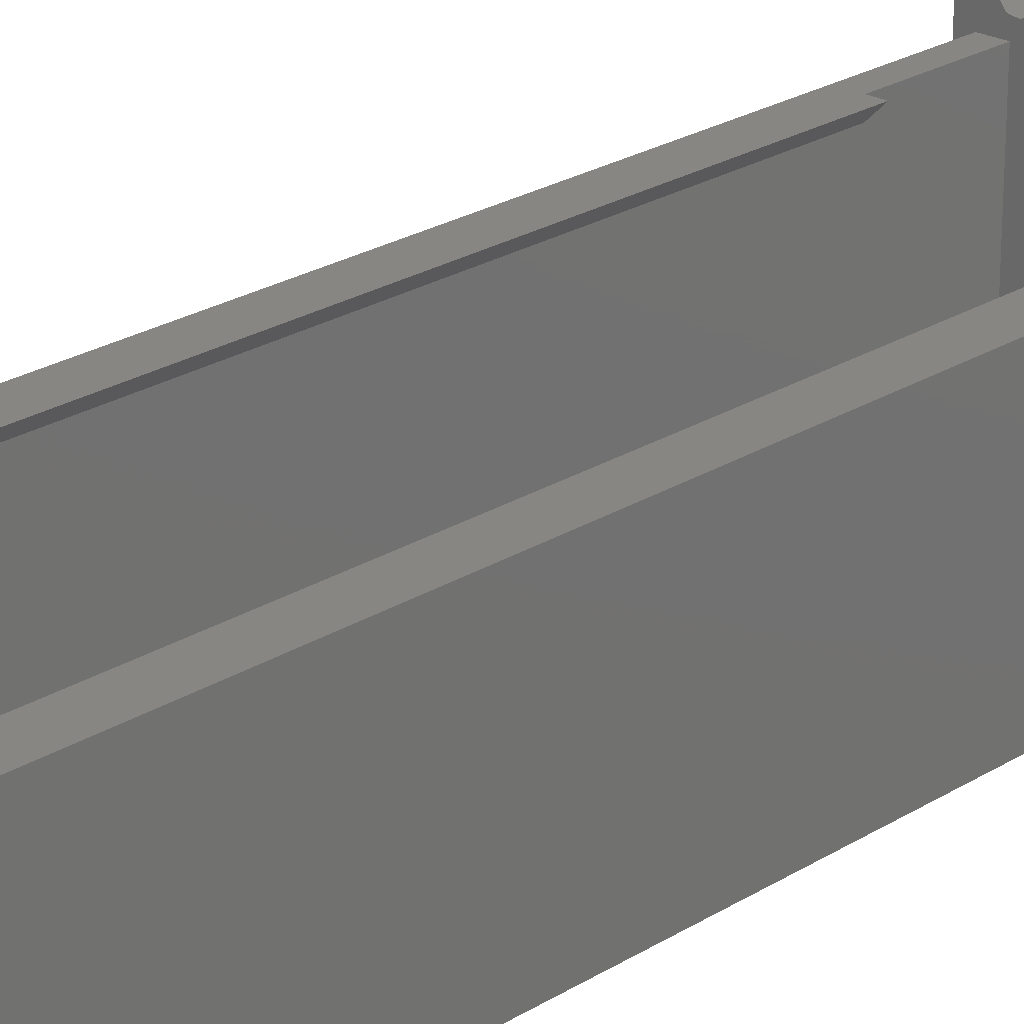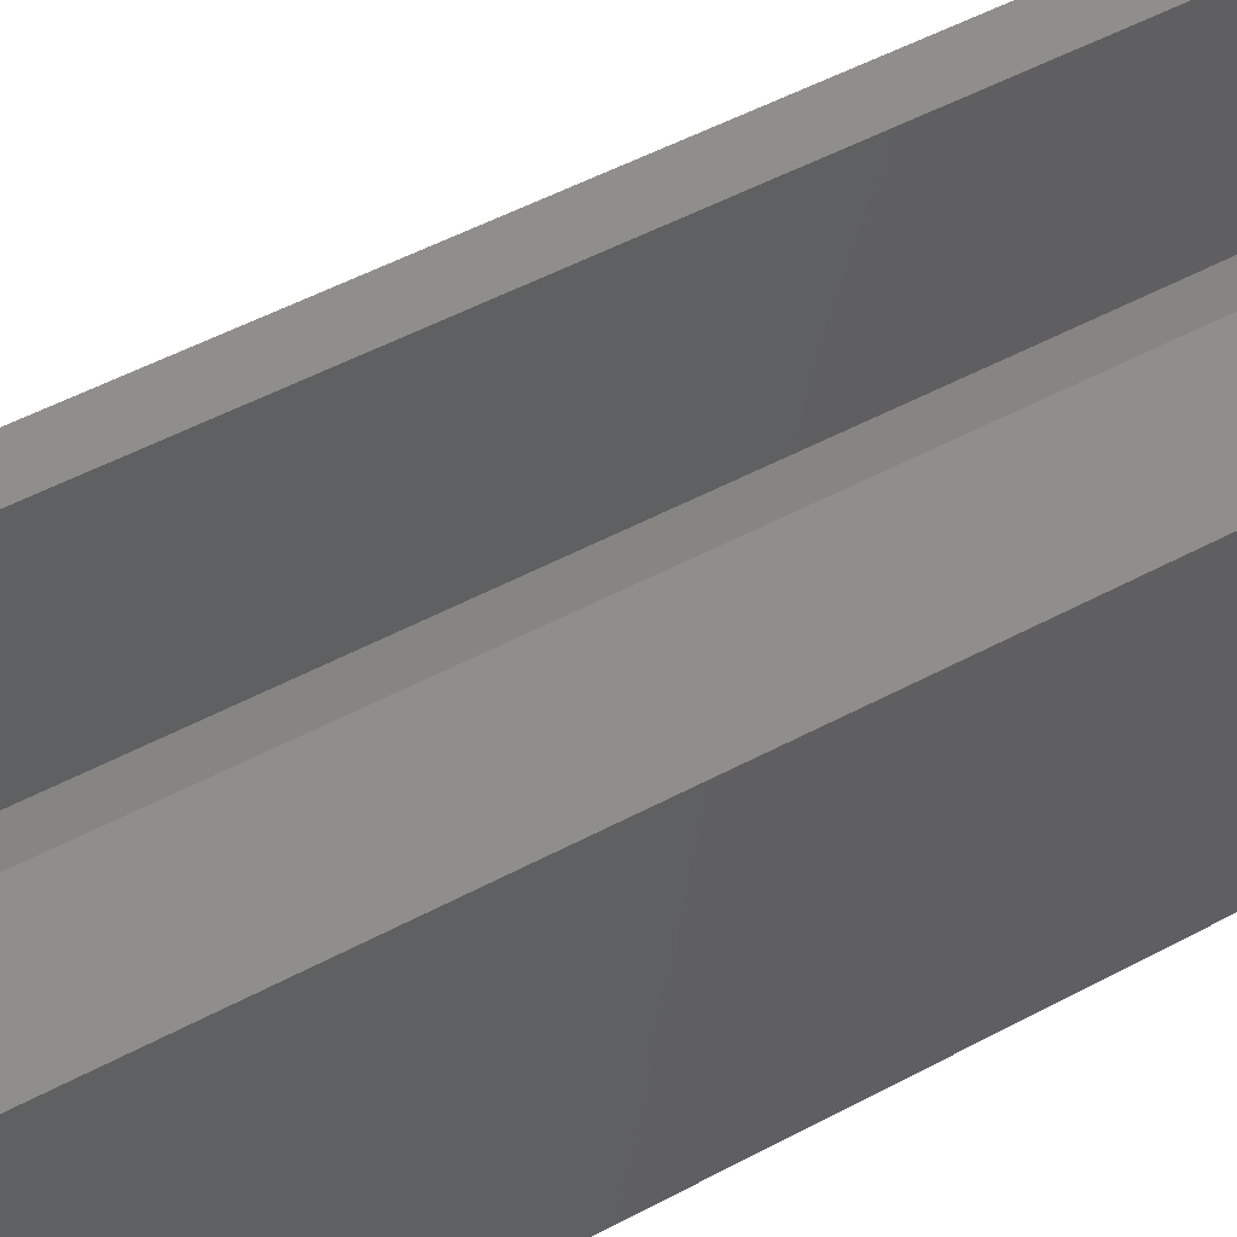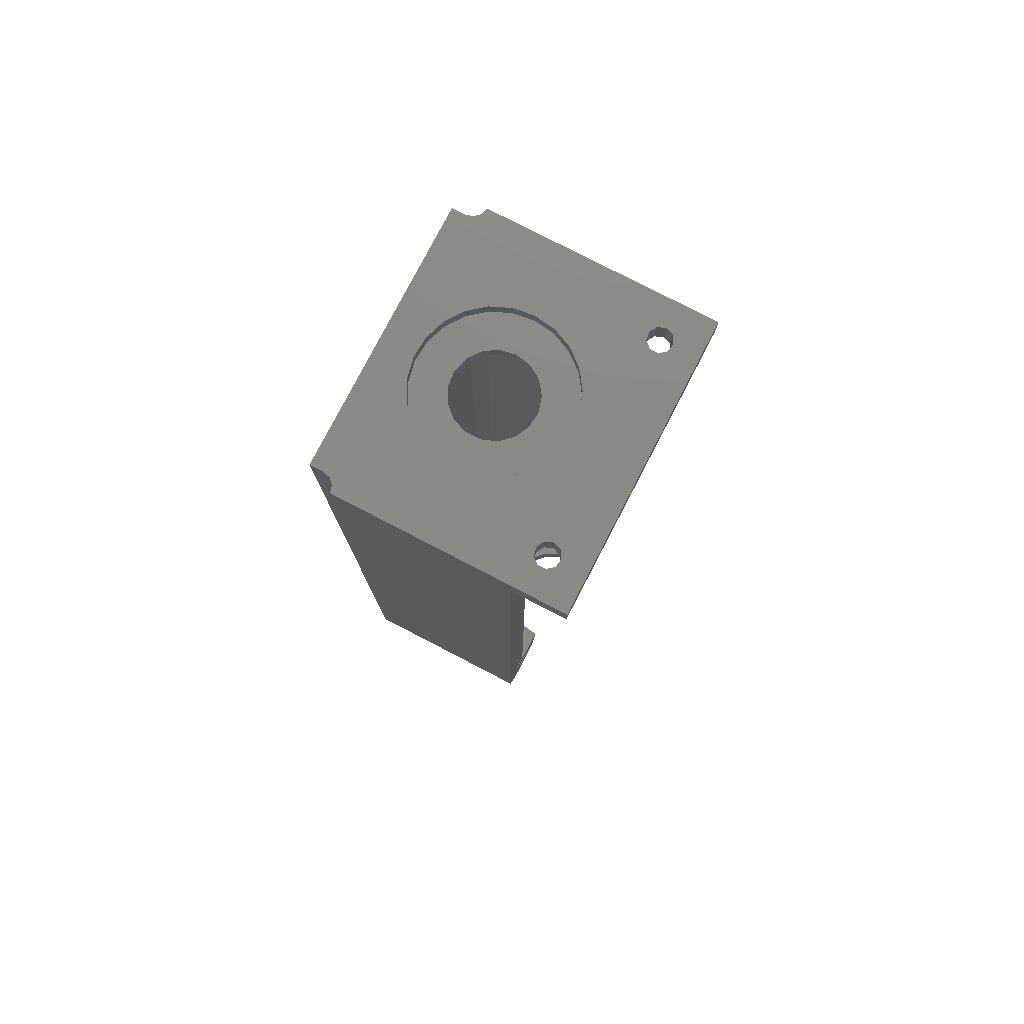
<metadata>
{"format":"stl","ext":"stl","renderer":"f3d","projection":"perspective","resolution":1024,"background":"white","views":[{"elev":23.6,"azim":43.6,"up":"+Z"},{"elev":44.6,"azim":57.0,"up":"+Z"},{"elev":78.5,"azim":-62.6,"up":"+Y"}]}
</metadata>
<code>
# stl→obj: 343 verts, 702 faces
v -19 132 5
v 19 132 5
v -0.0125 -2.5 5
v 19 -4 5
v 18.68 -4 5
v 15.15 -2.5 5
v 18.29 -5.913 5
v 17.21 -7.536 5
v 15.15 -5.5 5
v 15.59 -8.619 5
v 13.68 -9 5
v 11.76 -8.619 5
v 10.14 -7.536 5
v 12.15 -5.5 5
v 9.056 -5.913 5
v 8.675 -4 5
v -8.675 -4 5
v -9.056 -5.913 5
v -12.18 -4 5
v -10.14 -7.536 5
v -11.76 -8.619 5
v -12.18 -5.5 5
v -13.68 -9 5
v -15.59 -8.619 5
v -15.18 -5.5 5
v -17.21 -7.536 5
v -18.29 -5.913 5
v -18.68 -4 5
v -19 -4 5
v -15.18 -2.5 5
v -12.53 -4.964 5
v -12.53 -3.036 5
v -13.41 -2.523 5
v -12.18 -2.5 5
v -14.43 -2.701 5
v -15.08 -3.487 5
v -15.08 -4.513 5
v -14.43 -5.299 5
v -13.41 -5.477 5
v 15.15 -4 5
v 14.8 -3.036 5
v 13.91 -2.523 5
v 12.9 -2.701 5
v 12.15 -2.5 5
v 12.24 -3.487 5
v 12.24 -4.513 5
v 12.9 -5.299 5
v 13.91 -5.477 5
v 14.8 -4.964 5
v 19 128 33
v 16 128 33
v 16 112.5 33
v 16 0 33
v 18.68 -4 33
v 19 -4 33
v 15.15 -5.5 33
v 17.21 -7.536 33
v 18.29 -5.913 33
v 13.68 -9 33
v 15.59 -8.619 33
v 12.15 -5.5 33
v 10.14 -7.536 33
v 11.76 -8.619 33
v 8.675 -4 33
v 9.056 -5.913 33
v 8.35 0 33
v 8.35 -4 33
v 14 2 33
v 16 2 33
v 14 112.5 33
v 12.15 -2.5 33
v 12.9 -2.701 33
v 13.91 -2.523 33
v 12.24 -4.513 33
v 12.24 -3.487 33
v 13.91 -5.477 33
v 12.9 -5.299 33
v 15.15 -4 33
v 14.8 -4.964 33
v 15.15 -2.5 33
v 14.8 -3.036 33
v -16 2 33
v -14 2 33
v -14 112.5 33
v -12.18 -2.5 33
v -8.35 0 33
v -16 0 33
v -8.675 -4 33
v -8.35 -4 33
v -12.18 -5.5 33
v -11.76 -8.619 33
v -10.14 -7.536 33
v -15.18 -5.5 33
v -15.59 -8.619 33
v -13.68 -9 33
v -18.29 -5.913 33
v -17.21 -7.536 33
v -19 -4 33
v -18.68 -4 33
v -16 112.5 33
v -16 128 33
v -19 128 33
v -12.53 -3.036 33
v -12.18 -4 33
v -15.18 -2.5 33
v -14.43 -2.701 33
v -13.41 -2.523 33
v -15.08 -4.513 33
v -15.08 -3.487 33
v -13.41 -5.477 33
v -14.43 -5.299 33
v -12.53 -4.964 33
v -9.056 -5.913 33
v 19 132 7
v 19 128 7
v -8.35 -4 32.5
v 6.85e-15 -4 24.15
v 8.35 -4 32.5
v 7.941 -4 29.92
v 6.755 -4 27.59
v 4.908 -4 25.74
v 2.58 -4 24.56
v -2.58 -4 24.56
v -4.908 -4 25.74
v -6.755 -4 27.59
v -7.941 -4 29.92
v -19 128 7
v -19 132 7
v 17.25 132 9.925
v 13.75 132 9.925
v 13.75 132 32.08
v 17.25 132 32.08
v -11.07 132 9.925
v -13.75 132 9.925
v -13.75 132 32.08
v -11.07 132 32.08
v -17.25 132 9.925
v -17.25 132 32.08
v 13.75 132 34.75
v 17.25 132 34.75
v 11.07 132 32.08
v 11.07 132 34.75
v -1.066e-14 132 32.08
v -1.066e-14 132 34.75
v -11.07 132 34.75
v -13.75 132 34.75
v -17.25 132 34.75
v 11.07 132 38.25
v 13.75 132 38.25
v -1.066e-14 132 38.25
v -11.07 132 38.25
v -19.27 132 8
v -20 132 8.732
v -21 132 9
v -21 132 42
v 21 132 42
v 21 132 9
v 20 132 8.732
v 19.27 132 8
v 16.84 132 35.38
v 17.25 132 36.5
v 16.84 132 37.62
v 15.8 132 38.22
v 17.25 132 38.25
v 14.62 132 38.02
v 13.86 132 37.1
v 13.86 132 35.9
v 14.62 132 34.98
v 15.8 132 34.78
v -13.75 132 36.5
v -14.16 132 37.62
v -13.75 132 38.25
v -15.2 132 38.22
v -16.38 132 38.02
v -17.25 132 38.25
v -17.14 132 37.1
v -17.14 132 35.9
v -16.38 132 34.98
v -15.2 132 34.78
v 10.66 132 18.01
v 11.07 132 21
v 10.66 132 23.99
v 9.463 132 26.75
v 7.559 132 29.09
v 5.095 132 30.83
v 2.253 132 31.84
v -0.7558 132 32.05
v -3.709 132 31.44
v -6.387 132 30.05
v -8.591 132 27.99
v -10.16 132 25.41
v -10.16 132 16.59
v -8.591 132 14.01
v -6.387 132 11.95
v -3.709 132 10.56
v -0.7558 132 9.951
v 2.253 132 10.16
v -1.066e-14 132 9.925
v 5.095 132 11.17
v 7.559 132 12.91
v 11.07 132 9.925
v 9.463 132 15.25
v -14.16 132 35.38
v -10.97 132 22.51
v -10.97 132 19.49
v 16 112.5 31
v 16 2 31
v 16 2 11
v 16 2 9
v 16 0 9
v 16 128 9
v 16 112.5 9
v 16 112.5 11
v 6.755 0 27.59
v 8.35 0 32.5
v 4.908 0 25.74
v 6.85e-15 0 24.15
v 2.58 0 24.56
v -16 0 9
v -4.908 0 25.74
v -2.58 0 24.56
v -7.941 0 29.92
v -6.755 0 27.59
v -8.35 0 32.5
v 7.941 0 29.92
v -13.75 128 27
v -13.75 128 15
v -6 128 15
v -6 128 27
v 6 128 34.75
v 6 128 27
v 13.75 128 27
v 13.75 128 34.75
v -6 128 34.75
v -13.75 128 34.75
v 6 128 38.25
v 13.75 128 38.25
v -6 128 38.25
v 13.75 128 15
v -16 128 9
v -19.27 128 8
v -21 128 42
v -21 128 9
v 21 128 9
v 21 128 42
v 19.27 128 8
v 4.434 128 25.04
v 5.595 128 23.17
v 0.5536 128 26.97
v 2.674 128 26.37
v -3.616 128 25.79
v -1.642 128 26.77
v -5.898 128 22.1
v -5.101 128 24.16
v -5.101 128 17.84
v -5.898 128 19.9
v -1.642 128 15.23
v -3.616 128 16.21
v 6 128 15
v 2.674 128 15.63
v 0.5536 128 15.03
v 5.595 128 18.83
v 4.434 128 16.96
v -13.75 128 38.25
v -14.16 128 37.62
v -13.75 128 36.5
v -17.25 128 38.25
v -16.38 128 38.02
v -15.2 128 38.22
v -17.14 128 35.9
v -17.14 128 37.1
v -17.25 128 34.75
v -15.2 128 34.78
v -16.38 128 34.98
v -14.16 128 35.38
v 17.25 128 38.25
v 15.8 128 38.22
v 16.84 128 37.62
v 13.86 128 37.1
v 14.62 128 38.02
v 14.62 128 34.98
v 13.86 128 35.9
v 17.25 128 34.75
v 16.84 128 35.38
v 15.8 128 34.78
v 6 128 21
v 20 128 8.732
v 17.25 128 36.5
v -20 128 8.732
v -16 112.5 31
v -16 112.5 11
v -16 112.5 9
v -16 2 9
v -16 2 11
v -16 2 31
v 10.66 129.9 18.01
v 11.07 129.9 21
v 7.559 129.9 12.91
v 9.463 129.9 15.25
v 2.253 129.9 10.16
v 5.095 129.9 11.17
v -3.709 129.9 10.56
v -0.7558 129.9 9.951
v -8.591 129.9 14.01
v -6.387 129.9 11.95
v -10.97 129.9 19.49
v -10.16 129.9 16.59
v -10.16 129.9 25.41
v -10.97 129.9 22.51
v -6.387 129.9 30.05
v -8.591 129.9 27.99
v -0.7558 129.9 32.05
v -3.709 129.9 31.44
v 5.095 129.9 30.83
v 2.253 129.9 31.84
v 9.463 129.9 26.75
v 7.559 129.9 29.09
v 10.66 129.9 23.99
v 14 2 9
v 14 112.5 9
v -14 112.5 9
v -14 2 9
v 6 129.9 21
v 2.674 129.9 15.63
v -1.642 129.9 15.23
v -3.616 129.9 16.21
v -5.898 129.9 22.1
v -3.616 129.9 25.79
v -1.642 129.9 26.77
v 4.434 129.9 25.04
v 5.595 129.9 23.17
v 0.5536 129.9 26.97
v 2.674 129.9 26.37
v -5.101 129.9 24.16
v -5.101 129.9 17.84
v -5.898 129.9 19.9
v 0.5536 129.9 15.03
v 5.595 129.9 18.83
v 4.434 129.9 16.96
v 6 129.9 15
v -6 129.9 15
v -6 129.9 27
v 6 129.9 27
f 1 2 3
f 4 5 6
f 7 8 9
f 10 11 9
f 12 13 14
f 15 16 14
f 17 18 19
f 20 21 22
f 23 24 25
f 26 27 25
f 28 29 30
f 31 19 22
f 32 33 34
f 35 36 30
f 37 38 25
f 39 31 22
f 40 41 6
f 42 43 44
f 45 46 44
f 47 48 14
f 14 44 46
f 9 14 48
f 44 14 16
f 34 3 17
f 25 30 36
f 22 25 39
f 30 25 28
f 3 2 44
f 7 9 40
f 10 9 8
f 15 14 13
f 22 21 23
f 26 25 24
f 32 34 19
f 25 38 39
f 42 44 6
f 47 14 46
f 34 17 19
f 28 25 27
f 22 23 25
f 2 4 6
f 11 12 14
f 18 20 22
f 33 35 30
f 49 40 9
f 43 45 44
f 14 9 11
f 30 34 33
f 6 5 40
f 30 29 1
f 6 41 42
f 17 3 16
f 7 40 5
f 49 9 48
f 36 37 25
f 3 44 16
f 1 3 34
f 44 2 6
f 1 34 30
f 19 18 22
f 50 51 52
f 53 54 55
f 56 57 58
f 56 59 60
f 61 62 63
f 61 64 65
f 64 66 67
f 52 68 69
f 68 52 70
f 71 72 73
f 71 74 75
f 61 76 77
f 56 78 79
f 74 71 61
f 76 61 56
f 64 61 71
f 69 53 55
f 60 57 56
f 65 62 61
f 75 72 71
f 58 78 56
f 66 64 71
f 53 66 71
f 52 55 50
f 61 63 59
f 80 73 81
f 56 79 76
f 73 80 71
f 80 54 53
f 55 52 69
f 77 74 61
f 78 80 81
f 54 80 78
f 78 58 54
f 59 56 61
f 71 80 53
f 82 83 84
f 85 86 87
f 86 88 89
f 90 91 92
f 93 94 95
f 93 96 97
f 87 98 99
f 100 101 102
f 85 103 104
f 105 106 107
f 105 108 109
f 93 110 111
f 90 104 112
f 108 105 93
f 110 93 90
f 99 93 105
f 105 85 87
f 113 90 92
f 97 94 93
f 82 98 87
f 107 103 85
f 106 105 109
f 111 108 93
f 99 105 87
f 104 113 88
f 93 99 96
f 82 84 100
f 107 85 105
f 88 86 85
f 90 93 95
f 110 90 112
f 100 98 82
f 90 113 104
f 90 95 91
f 98 100 102
f 104 88 85
f 41 40 78
f 72 43 42
f 74 46 45
f 76 48 47
f 78 40 49
f 48 76 79
f 46 74 77
f 43 72 75
f 41 81 73
f 81 41 78
f 77 76 47
f 47 46 77
f 73 42 41
f 79 49 48
f 45 75 74
f 73 72 42
f 78 49 79
f 75 45 43
f 32 19 104
f 106 35 33
f 108 37 36
f 110 39 38
f 104 19 31
f 39 110 112
f 37 108 111
f 35 106 109
f 32 103 107
f 103 32 104
f 111 110 38
f 38 37 111
f 107 33 32
f 112 31 39
f 36 109 108
f 107 106 33
f 104 31 112
f 109 36 35
f 2 114 115
f 50 55 115
f 2 115 4
f 55 4 115
f 55 54 5
f 4 55 5
f 65 64 16
f 15 13 65
f 12 11 59
f 10 8 57
f 7 5 54
f 58 57 8
f 60 59 11
f 63 62 13
f 65 16 15
f 10 57 60
f 60 11 10
f 13 12 63
f 54 58 7
f 62 65 13
f 58 8 7
f 59 63 12
f 89 88 116
f 17 16 117
f 64 67 118
f 119 120 16
f 121 122 16
f 117 123 17
f 124 125 17
f 126 116 88
f 64 118 119
f 121 16 120
f 17 125 126
f 17 126 88
f 16 64 119
f 123 124 17
f 16 122 117
f 96 99 28
f 27 26 96
f 24 23 95
f 21 20 92
f 18 17 88
f 113 92 20
f 91 95 23
f 94 97 26
f 96 28 27
f 21 92 91
f 91 23 21
f 26 24 94
f 88 113 18
f 97 96 26
f 113 20 18
f 95 94 24
f 29 28 98
f 99 98 28
f 102 127 98
f 128 1 127
f 98 127 29
f 1 29 127
f 129 130 131
f 129 131 132
f 133 134 135
f 133 135 136
f 134 137 138
f 134 138 135
f 132 131 139
f 132 139 140
f 131 141 142
f 131 142 139
f 141 143 144
f 141 144 142
f 143 136 145
f 143 145 144
f 136 135 146
f 136 146 145
f 135 138 147
f 135 147 146
f 139 142 148
f 139 148 149
f 142 144 150
f 142 150 148
f 144 145 151
f 144 151 150
f 1 128 134
f 152 153 137
f 154 155 138
f 156 157 132
f 158 159 129
f 114 2 130
f 160 161 140
f 162 163 164
f 165 166 149
f 167 168 139
f 169 160 140
f 170 171 172
f 173 174 175
f 176 177 147
f 178 179 147
f 180 181 130
f 182 183 131
f 184 185 141
f 186 187 143
f 188 189 136
f 190 191 136
f 192 193 133
f 194 195 133
f 196 197 198
f 199 200 201
f 202 180 130
f 131 130 181
f 143 141 186
f 136 143 187
f 140 139 169
f 139 149 166
f 172 151 170
f 146 147 179
f 147 175 176
f 1 134 133
f 137 153 154
f 156 132 140
f 129 159 114
f 162 164 161
f 167 139 166
f 173 175 172
f 178 147 177
f 141 185 186
f 190 136 189
f 194 133 193
f 199 201 197
f 131 181 182
f 146 179 203
f 137 154 138
f 173 172 171
f 128 152 137
f 157 158 129
f 163 165 149
f 203 170 146
f 183 184 141
f 195 196 133
f 201 198 197
f 133 136 204
f 149 164 163
f 151 145 170
f 134 128 137
f 114 130 129
f 139 168 169
f 136 191 204
f 201 200 202
f 176 175 174
f 157 129 132
f 133 204 205
f 133 205 192
f 155 156 150
f 198 133 196
f 145 146 170
f 138 155 147
f 131 183 141
f 136 187 188
f 201 202 130
f 2 1 198
f 130 2 201
f 156 140 161
f 150 156 148
f 198 1 133
f 161 164 156
f 147 155 175
f 148 156 149
f 149 156 164
f 155 150 151
f 175 155 172
f 2 198 201
f 155 151 172
f 52 206 70
f 68 70 207
f 206 207 70
f 68 207 69
f 53 69 207
f 208 209 210
f 211 212 213
f 206 52 51
f 210 53 207
f 211 206 51
f 207 213 208
f 207 208 210
f 213 206 211
f 213 207 206
f 214 53 210
f 53 215 66
f 210 216 214
f 210 217 218
f 219 220 221
f 87 222 223
f 87 86 224
f 217 210 219
f 225 215 53
f 217 219 221
f 224 222 87
f 53 214 225
f 219 223 220
f 218 216 210
f 223 219 87
f 66 118 67
f 118 66 215
f 226 227 228
f 229 226 228
f 230 231 232
f 233 230 232
f 234 229 231
f 230 234 231
f 235 226 229
f 234 235 229
f 236 230 233
f 237 236 233
f 238 234 230
f 236 238 230
f 239 211 51
f 227 101 240
f 241 127 102
f 102 242 243
f 50 244 245
f 246 50 115
f 231 247 248
f 231 249 250
f 229 251 252
f 229 253 254
f 228 255 256
f 228 257 258
f 259 260 261
f 259 262 263
f 264 265 266
f 267 268 269
f 267 270 271
f 272 273 274
f 235 266 275
f 276 277 278
f 237 279 280
f 233 281 282
f 283 284 285
f 286 259 239
f 286 239 232
f 249 231 229
f 51 283 233
f 101 235 272
f 285 233 283
f 279 237 233
f 266 238 264
f 273 272 235
f 270 267 272
f 232 239 51
f 226 101 227
f 267 242 102
f 287 50 246
f 247 231 250
f 258 255 228
f 263 260 259
f 264 267 269
f 270 272 274
f 288 276 278
f 285 281 233
f 248 286 232
f 50 283 51
f 282 279 233
f 235 101 226
f 265 264 269
f 259 240 211
f 236 245 242
f 229 254 251
f 228 261 257
f 267 271 268
f 237 280 277
f 261 228 259
f 51 233 232
f 266 235 234
f 259 211 239
f 288 50 245
f 232 231 248
f 286 262 259
f 288 284 283
f 234 238 266
f 264 242 267
f 288 283 50
f 238 236 242
f 276 288 245
f 237 276 245
f 272 102 101
f 235 275 273
f 253 229 228
f 228 227 240
f 287 244 50
f 237 277 276
f 228 240 259
f 264 238 242
f 228 256 253
f 289 241 102
f 252 249 229
f 267 102 272
f 289 102 243
f 237 245 236
f 84 290 100
f 101 100 290
f 291 292 240
f 219 293 294
f 295 82 87
f 291 101 290
f 87 219 294
f 240 101 291
f 290 294 291
f 294 295 87
f 290 295 294
f 116 224 86
f 116 86 89
f 83 82 295
f 295 290 84
f 83 295 84
f 158 157 244
f 287 246 159
f 115 114 246
f 158 244 287
f 246 114 159
f 159 158 287
f 119 118 215
f 216 121 120
f 217 117 122
f 220 124 123
f 222 126 125
f 126 224 116
f 124 220 223
f 117 217 221
f 121 216 218
f 119 225 214
f 225 119 215
f 221 220 123
f 222 224 126
f 120 119 214
f 218 122 121
f 223 125 124
f 122 218 217
f 214 216 120
f 117 221 123
f 125 223 222
f 154 289 243
f 152 127 241
f 127 152 128
f 153 289 154
f 153 241 289
f 153 152 241
f 155 154 243
f 242 155 243
f 242 245 156
f 155 242 156
f 245 244 157
f 156 245 157
f 160 284 288
f 168 281 285
f 166 279 282
f 163 277 280
f 161 288 278
f 277 163 162
f 279 166 165
f 281 168 167
f 284 160 169
f 160 288 161
f 165 163 280
f 280 279 165
f 169 285 284
f 162 278 277
f 282 167 166
f 169 168 285
f 161 278 162
f 167 282 281
f 171 170 266
f 268 174 173
f 270 177 176
f 273 179 178
f 266 170 203
f 179 273 275
f 177 270 274
f 174 268 271
f 171 265 269
f 265 171 266
f 274 273 178
f 178 177 274
f 269 173 171
f 275 203 179
f 176 271 270
f 269 268 173
f 266 203 275
f 271 176 174
f 296 297 181
f 200 298 299
f 197 300 301
f 195 302 303
f 193 304 305
f 205 306 307
f 191 308 309
f 189 310 311
f 187 312 313
f 185 314 315
f 183 316 317
f 181 297 318
f 316 183 182
f 314 185 184
f 312 187 186
f 310 189 188
f 308 191 190
f 306 205 204
f 304 193 192
f 302 195 194
f 300 197 196
f 298 200 199
f 296 180 202
f 180 296 181
f 196 195 303
f 204 191 309
f 186 185 315
f 318 316 182
f 313 310 188
f 307 304 192
f 301 298 199
f 306 204 309
f 205 307 192
f 202 299 296
f 194 305 302
f 186 315 312
f 318 182 181
f 313 188 187
f 305 194 193
f 299 202 200
f 190 189 311
f 311 308 190
f 197 301 199
f 196 303 300
f 317 184 183
f 314 184 317
f 209 319 210
f 320 212 211
f 240 292 321
f 322 293 219
f 210 319 322
f 240 321 320
f 210 322 219
f 319 320 321
f 321 322 319
f 240 320 211
f 213 212 320
f 208 213 319
f 320 319 213
f 319 209 208
f 262 286 323
f 324 260 263
f 325 257 261
f 326 255 258
f 327 253 256
f 328 251 254
f 329 249 252
f 330 247 250
f 323 286 248
f 247 330 331
f 249 332 333
f 251 328 329
f 253 327 334
f 256 335 336
f 257 325 326
f 260 324 337
f 262 338 339
f 338 262 323
f 257 326 258
f 334 328 254
f 333 330 250
f 250 249 333
f 254 253 334
f 261 260 337
f 339 263 262
f 329 252 251
f 248 331 323
f 256 336 327
f 261 337 325
f 339 324 263
f 248 247 331
f 335 256 255
f 255 326 335
f 329 332 249
f 322 294 293
f 322 321 294
f 291 294 321
f 321 292 291
f 318 297 323
f 296 299 338
f 298 301 340
f 302 305 341
f 304 307 341
f 308 311 342
f 310 313 342
f 315 314 343
f 317 316 343
f 338 323 296
f 331 330 343
f 329 328 342
f 335 326 341
f 324 339 340
f 343 342 312
f 342 343 332
f 341 342 327
f 318 323 331
f 298 340 299
f 341 305 304
f 342 311 310
f 343 314 317
f 331 343 316
f 342 328 334
f 340 339 338
f 342 332 329
f 318 331 316
f 340 338 299
f 297 296 323
f 313 312 342
f 330 333 343
f 334 327 342
f 336 335 341
f 342 341 309
f 341 340 303
f 341 307 306
f 341 326 325
f 332 343 333
f 342 309 308
f 341 306 309
f 301 300 340
f 312 315 343
f 337 324 340
f 302 341 303
f 303 340 300
f 327 336 341
f 340 341 337
f 337 341 325

</code>
